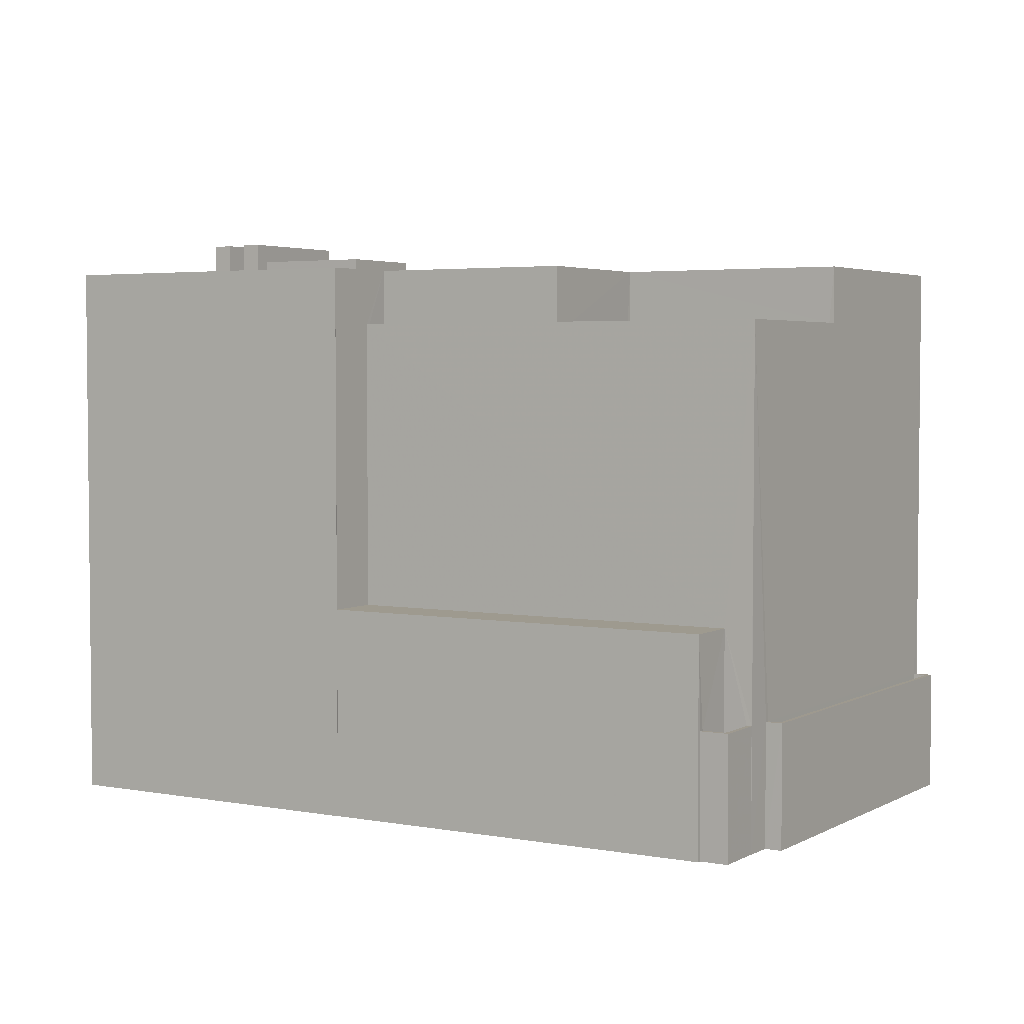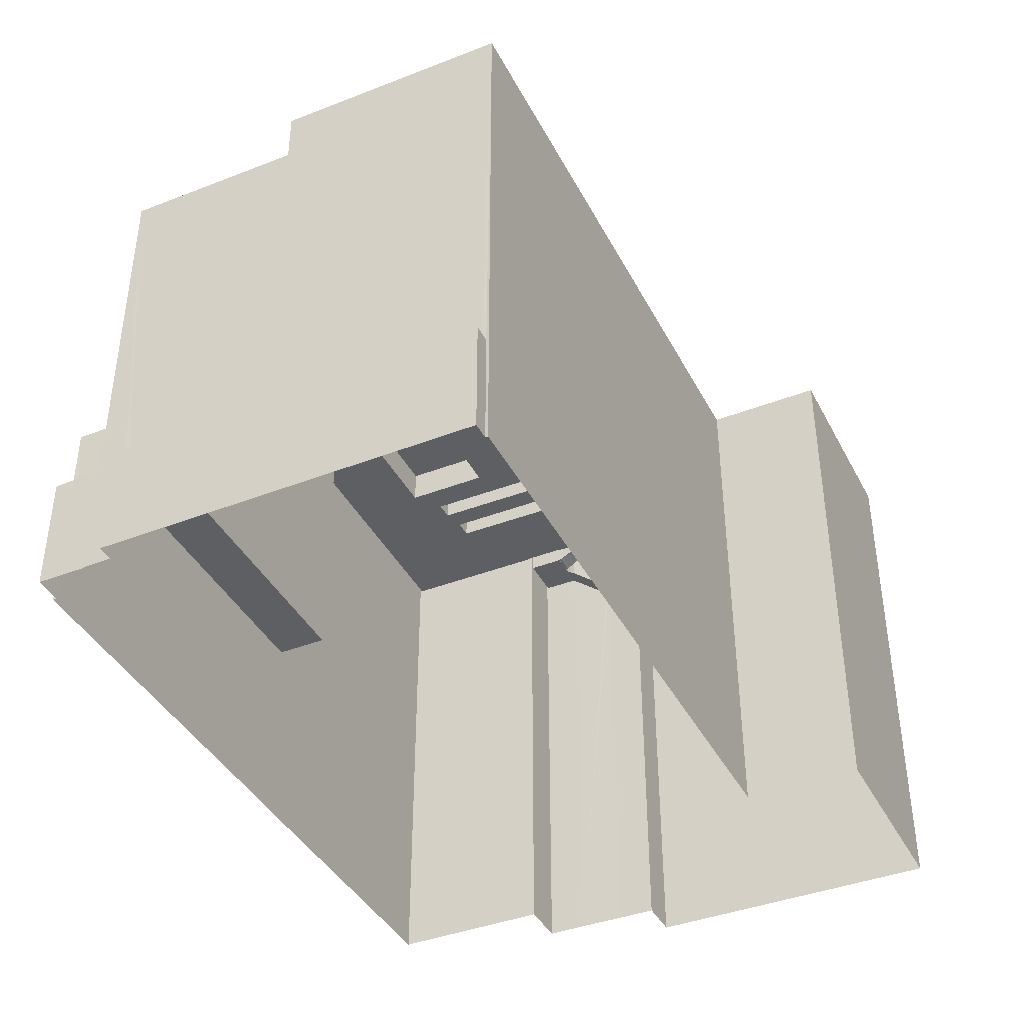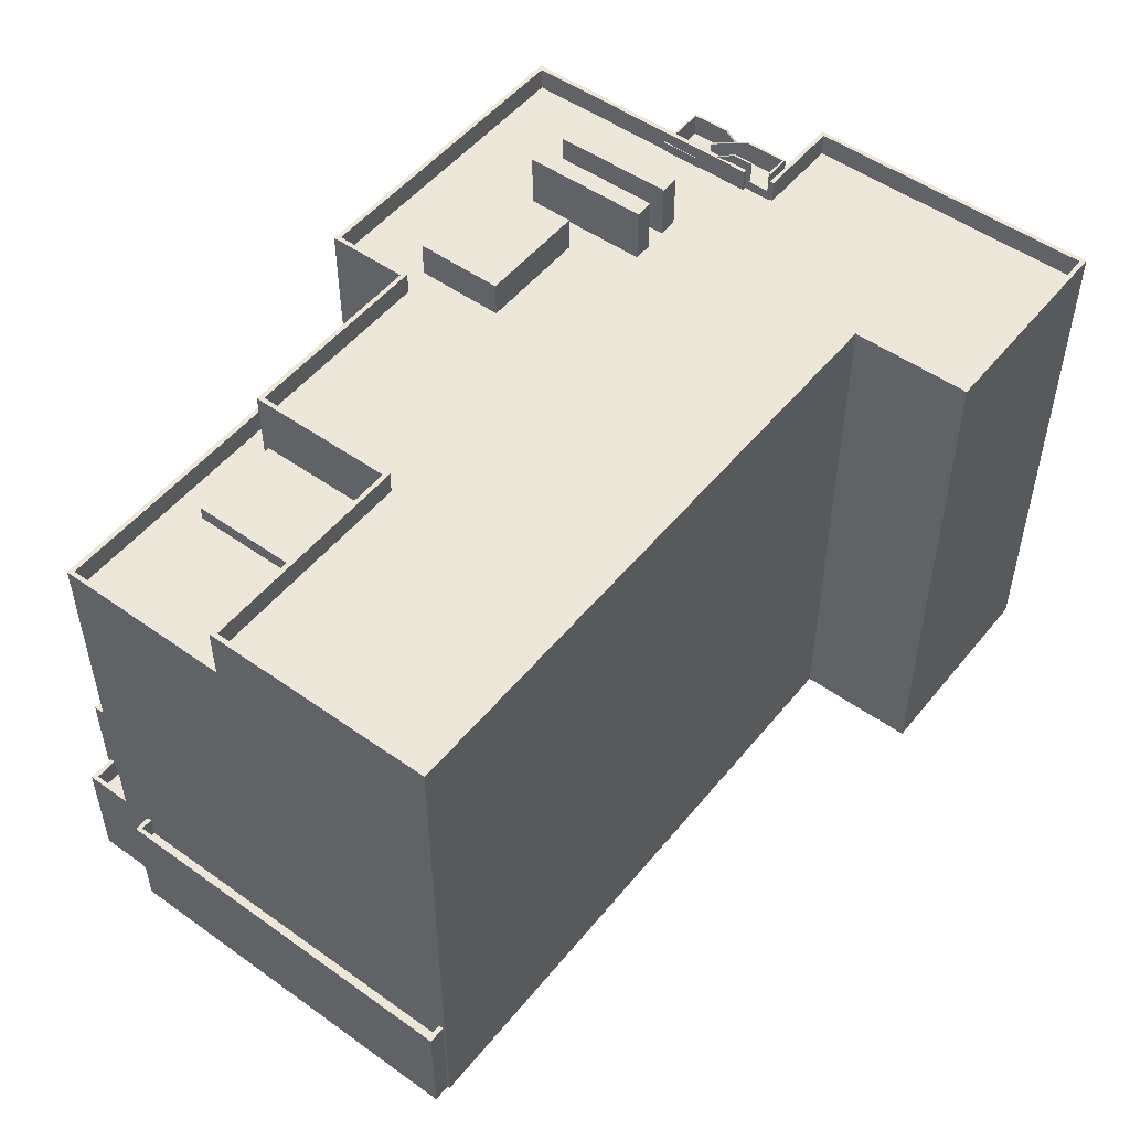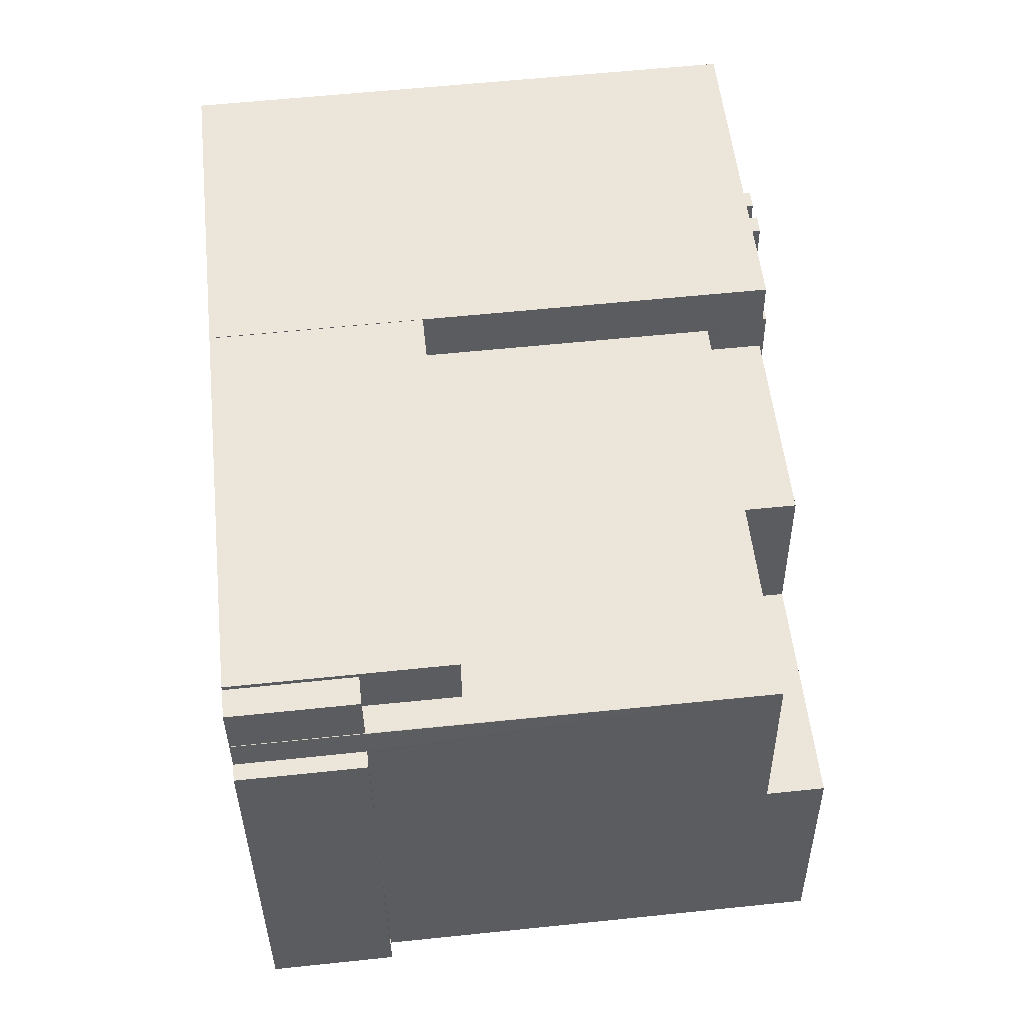
<metadata>
{"format":"obj","ext":"obj","renderer":"f3d","projection":"perspective","resolution":1024,"background":"white","views":[{"elev":3.6,"azim":-154.6,"up":"+Z"},{"elev":-40.4,"azim":-70.3,"up":"+Z"},{"elev":51.1,"azim":-58.1,"up":"+Z"},{"elev":59.4,"azim":-96.1,"up":"+Y"}]}
</metadata>
<code>
v -8.87e+04 -9.863e+04 9.445
v -8.87e+04 -9.861e+04 9.446
v -8.87e+04 -9.861e+04 9.446
v -8.867e+04 -9.863e+04 9.444
v -8.867e+04 -9.863e+04 9.445
v -8.866e+04 -9.863e+04 9.444
v -8.87e+04 -9.863e+04 9.445
v -8.87e+04 -9.863e+04 9.445
v -8.866e+04 -9.862e+04 9.445
v -8.866e+04 -9.862e+04 9.445
v -8.869e+04 -9.861e+04 9.447
v -8.869e+04 -9.861e+04 9.447
v -8.868e+04 -9.861e+04 9.447
v -8.87e+04 -9.861e+04 9.446
v -8.87e+04 -9.861e+04 9.447
v -8.87e+04 -9.861e+04 9.446
v -8.868e+04 -9.861e+04 9.447
v -8.866e+04 -9.861e+04 9.446
v -8.866e+04 -9.862e+04 9.446
v -8.866e+04 -9.862e+04 9.446
v -8.866e+04 -9.862e+04 9.446
v -8.866e+04 -9.862e+04 9.445
v -8.866e+04 -9.862e+04 30.56
v -8.866e+04 -9.862e+04 30.56
v -8.866e+04 -9.862e+04 30.56
v -8.866e+04 -9.862e+04 30.56
v -8.866e+04 -9.861e+04 32.75
v -8.868e+04 -9.861e+04 32.75
v -8.868e+04 -9.861e+04 32.75
v -8.866e+04 -9.862e+04 32.75
v -8.866e+04 -9.862e+04 32.75
v -8.866e+04 -9.863e+04 32.75
v -8.866e+04 -9.862e+04 32.75
v -8.866e+04 -9.863e+04 32.75
v -8.866e+04 -9.862e+04 32.75
v -8.866e+04 -9.862e+04 32.75
v -8.867e+04 -9.863e+04 32.75
v -8.867e+04 -9.863e+04 32.75
v -8.869e+04 -9.861e+04 32.75
v -8.869e+04 -9.861e+04 32.75
v -8.868e+04 -9.861e+04 32.75
v -8.87e+04 -9.862e+04 32.75
v -8.87e+04 -9.862e+04 32.75
v -8.87e+04 -9.863e+04 32.75
v -8.869e+04 -9.862e+04 32.75
v -8.867e+04 -9.862e+04 32.75
v -8.866e+04 -9.862e+04 32.75
v -8.866e+04 -9.862e+04 32.75
v -8.866e+04 -9.862e+04 32.75
v -8.867e+04 -9.863e+04 32.75
v -8.87e+04 -9.863e+04 32.75
v -8.866e+04 -9.862e+04 32.75
v -8.866e+04 -9.861e+04 32.75
v -8.866e+04 -9.862e+04 32.75
v -8.867e+04 -9.862e+04 32.75
v -8.867e+04 -9.862e+04 32.75
v -8.867e+04 -9.863e+04 32.75
v -8.868e+04 -9.861e+04 32.75
v -8.869e+04 -9.862e+04 32.75
v -8.866e+04 -9.862e+04 31.88
v -8.866e+04 -9.862e+04 32.13
v -8.866e+04 -9.862e+04 31.92
v -8.867e+04 -9.862e+04 34.15
v -8.867e+04 -9.862e+04 34.15
v -8.867e+04 -9.861e+04 34.15
v -8.867e+04 -9.861e+04 34.15
v -8.866e+04 -9.862e+04 31.13
v -8.866e+04 -9.862e+04 31.13
v -8.866e+04 -9.862e+04 31.21
v -8.866e+04 -9.862e+04 30.64
v -8.866e+04 -9.862e+04 30.64
v -8.867e+04 -9.862e+04 31.75
v -8.867e+04 -9.862e+04 31.75
v -8.867e+04 -9.862e+04 31.75
v -8.867e+04 -9.861e+04 31.75
v -8.867e+04 -9.861e+04 31.75
v -8.867e+04 -9.861e+04 31.75
v -8.867e+04 -9.863e+04 31.75
v -8.866e+04 -9.862e+04 31.75
v -8.866e+04 -9.861e+04 31.75
v -8.866e+04 -9.863e+04 31.75
v -8.866e+04 -9.862e+04 31.75
v -8.866e+04 -9.862e+04 31.75
v -8.866e+04 -9.862e+04 31.75
v -8.866e+04 -9.862e+04 31.75
v -8.866e+04 -9.862e+04 31.75
v -8.867e+04 -9.862e+04 31.75
v -8.866e+04 -9.862e+04 31.75
v -8.867e+04 -9.862e+04 31.75
v -8.867e+04 -9.862e+04 31.75
v -8.866e+04 -9.862e+04 31.21
v -8.866e+04 -9.862e+04 31.21
v -8.866e+04 -9.862e+04 31.21
v -8.866e+04 -9.862e+04 31.21
v -8.866e+04 -9.862e+04 31.21
v -8.866e+04 -9.862e+04 31.21
v -8.866e+04 -9.862e+04 32.19
v -8.866e+04 -9.862e+04 32.14
v -8.866e+04 -9.862e+04 32.19
v -8.866e+04 -9.862e+04 31.61
v -8.866e+04 -9.862e+04 31.66
v -8.866e+04 -9.862e+04 31.61
v -8.869e+04 -9.861e+04 13.53
v -8.87e+04 -9.861e+04 13.53
v -8.87e+04 -9.861e+04 13.53
v -8.869e+04 -9.861e+04 13.53
v -8.869e+04 -9.861e+04 18.3
v -8.868e+04 -9.861e+04 18.3
v -8.869e+04 -9.861e+04 18.3
v -8.868e+04 -9.861e+04 18.3
v -8.866e+04 -9.862e+04 32.21
v -8.866e+04 -9.862e+04 32.21
v -8.866e+04 -9.862e+04 32.21
v -8.866e+04 -9.862e+04 32.21
v -8.866e+04 -9.862e+04 32.21
v -8.866e+04 -9.862e+04 32.21
v -8.868e+04 -9.861e+04 30.41
v -8.868e+04 -9.861e+04 30.41
v -8.87e+04 -9.861e+04 30.41
v -8.87e+04 -9.862e+04 30.41
v -8.87e+04 -9.862e+04 30.41
v -8.87e+04 -9.861e+04 30.41
v -8.866e+04 -9.862e+04 32.14
v -8.866e+04 -9.862e+04 31.9
v -8.866e+04 -9.862e+04 31.36
v -8.867e+04 -9.862e+04 33.19
v -8.867e+04 -9.862e+04 33.19
v -8.866e+04 -9.862e+04 33.19
v -8.866e+04 -9.862e+04 33.19
v -8.866e+04 -9.862e+04 33.19
v -8.866e+04 -9.862e+04 33.19
v -8.866e+04 -9.862e+04 32.19
v -8.867e+04 -9.862e+04 32.19
v -8.866e+04 -9.862e+04 32.19
v -8.866e+04 -9.862e+04 32.19
v -8.867e+04 -9.862e+04 31.75
v -8.867e+04 -9.862e+04 31.75
v -8.867e+04 -9.862e+04 31.75
v -8.868e+04 -9.861e+04 31.75
v -8.867e+04 -9.863e+04 31.75
v -8.869e+04 -9.862e+04 31.75
v -8.87e+04 -9.863e+04 31.75
v -8.869e+04 -9.861e+04 31.75
v -8.87e+04 -9.862e+04 31.75
v -8.867e+04 -9.861e+04 31.75
v -8.867e+04 -9.861e+04 31.75
v -8.867e+04 -9.861e+04 31.75
v -8.867e+04 -9.862e+04 31.75
v -8.867e+04 -9.863e+04 31.75
v -8.867e+04 -9.863e+04 31.75
v -8.866e+04 -9.862e+04 32.21
v -8.866e+04 -9.862e+04 32.21
v -8.866e+04 -9.862e+04 29.56
v -8.866e+04 -9.862e+04 29.64
v -8.866e+04 -9.862e+04 29.59
v -8.866e+04 -9.862e+04 29.56
v -8.866e+04 -9.862e+04 32.13
v -8.866e+04 -9.862e+04 30.88
v -8.866e+04 -9.862e+04 30.06
v -8.866e+04 -9.862e+04 33.19
v -8.866e+04 -9.862e+04 33.19
v -8.866e+04 -9.862e+04 33.19
v -8.866e+04 -9.862e+04 33.19
v -8.866e+04 -9.862e+04 31.21
v -8.866e+04 -9.862e+04 31.26
v -8.866e+04 -9.862e+04 31.26
v -8.866e+04 -9.862e+04 31.61
v -8.866e+04 -9.862e+04 31.88
v -8.866e+04 -9.862e+04 32.21
v -8.866e+04 -9.862e+04 32.21
v -8.866e+04 -9.862e+04 32.21
v -8.866e+04 -9.862e+04 32.21
v -8.87e+04 -9.861e+04 14.53
v -8.87e+04 -9.861e+04 14.53
v -8.87e+04 -9.861e+04 14.53
v -8.869e+04 -9.861e+04 14.53
v -8.87e+04 -9.861e+04 14.53
v -8.869e+04 -9.861e+04 14.53
v -8.866e+04 -9.862e+04 29.74
v -8.866e+04 -9.862e+04 29.64
v -8.866e+04 -9.862e+04 33.14
v -8.866e+04 -9.862e+04 33.14
v -8.866e+04 -9.862e+04 32.26
v -8.866e+04 -9.862e+04 33.14
v -8.87e+04 -9.862e+04 13.53
v -8.87e+04 -9.861e+04 13.53
v -8.87e+04 -9.861e+04 13.53
v -8.87e+04 -9.862e+04 13.53
v -8.869e+04 -9.862e+04 29.41
v -8.869e+04 -9.862e+04 29.41
v -8.869e+04 -9.862e+04 29.41
v -8.87e+04 -9.862e+04 29.41
v -8.868e+04 -9.861e+04 29.41
v -8.868e+04 -9.861e+04 29.41
v -8.869e+04 -9.861e+04 29.41
v -8.869e+04 -9.861e+04 29.41
v -8.87e+04 -9.861e+04 29.41
v -8.869e+04 -9.861e+04 29.41
v -8.868e+04 -9.861e+04 31.75
v -8.869e+04 -9.861e+04 31.75
v -8.868e+04 -9.861e+04 31.75
v -8.868e+04 -9.861e+04 31.75
v -8.867e+04 -9.861e+04 31.75
v -8.87e+04 -9.861e+04 14.53
v -8.87e+04 -9.861e+04 14.53
v -8.87e+04 -9.861e+04 14.53
v -8.87e+04 -9.862e+04 14.53
v -8.87e+04 -9.862e+04 14.53
v -8.87e+04 -9.863e+04 14.53
v -8.87e+04 -9.861e+04 14.53
v -8.87e+04 -9.863e+04 14.53
v -8.866e+04 -9.862e+04 32.21
v -8.866e+04 -9.862e+04 32.37
v -8.867e+04 -9.862e+04 34.15
v -8.867e+04 -9.861e+04 34.15
v -8.867e+04 -9.861e+04 34.15
v -8.867e+04 -9.862e+04 34.15
v -8.869e+04 -9.862e+04 30.03
v -8.869e+04 -9.861e+04 30.03
v -8.869e+04 -9.862e+04 30.03
v -8.869e+04 -9.861e+04 30.03
v -8.867e+04 -9.862e+04 33.29
v -8.867e+04 -9.861e+04 33.29
v -8.868e+04 -9.861e+04 33.29
v -8.868e+04 -9.861e+04 33.29
v -8.866e+04 -9.862e+04 31.42
v -8.866e+04 -9.862e+04 29.56
v -8.866e+04 -9.862e+04 29.56
f 1 2 3
f 4 5 6
f 1 3 7
f 5 8 7
f 9 10 6
f 11 12 13
f 14 15 11
f 3 16 14
f 13 17 18
f 19 20 21
f 13 18 19
f 19 21 22
f 19 22 9
f 9 6 5
f 7 3 13
f 7 13 5
f 3 11 13
f 3 14 11
f 13 19 5
f 19 9 5
f 23 24 25
f 26 23 25
f 27 28 29
f 30 31 27
f 32 33 34
f 35 33 36
f 37 32 38
f 39 40 41
f 29 28 41
f 42 43 44
f 45 43 42
f 39 45 40
f 46 47 48
f 46 49 47
f 37 38 50
f 51 44 50
f 48 52 53
f 52 30 53
f 54 55 56
f 36 54 35
f 53 46 48
f 38 57 50
f 34 38 32
f 34 33 35
f 56 35 54
f 58 29 41
f 53 27 29
f 59 40 45
f 40 58 41
f 57 51 50
f 51 42 44
f 42 59 45
f 53 30 27
f 60 61 62
f 63 64 65
f 66 63 65
f 67 68 69
f 25 24 70
f 71 25 70
f 72 73 74
f 75 76 77
f 73 78 74
f 72 79 75
f 75 80 76
f 74 78 81
f 74 81 82
f 80 79 83
f 84 85 72
f 72 85 79
f 86 87 88
f 87 84 72
f 89 90 74
f 88 87 90
f 90 72 74
f 79 80 75
f 87 72 90
f 91 92 69
f 69 92 93
f 94 93 95
f 93 92 95
f 94 95 96
f 97 98 99
f 100 101 102
f 103 104 105
f 106 103 105
f 107 108 109
f 107 110 108
f 111 112 113
f 112 114 113
f 113 115 116
f 113 114 115
f 117 118 119
f 120 119 121
f 121 119 122
f 119 118 122
f 99 98 123
f 123 98 124
f 98 125 124
f 126 127 128
f 127 129 128
f 128 130 131
f 128 129 130
f 132 133 134
f 99 134 97
f 97 134 135
f 134 133 135
f 136 137 138
f 137 139 140
f 141 142 140
f 143 141 139
f 144 142 141
f 136 139 137
f 141 140 139
f 145 146 147
f 146 145 76
f 140 148 137
f 76 145 77
f 78 149 150
f 77 145 148
f 78 73 149
f 73 77 148
f 149 148 140
f 149 73 148
f 151 61 152
f 151 62 61
f 153 154 155
f 156 153 155
f 112 111 157
f 70 112 157
f 158 68 67
f 158 159 68
f 160 161 162
f 163 160 162
f 164 165 166
f 101 167 102
f 101 168 167
f 169 170 171
f 172 169 171
f 173 174 175
f 175 174 176
f 173 177 174
f 176 174 178
f 70 157 71
f 159 154 68
f 179 180 154
f 159 179 154
f 52 48 181
f 181 162 161
f 181 48 162
f 155 154 180
f 69 68 91
f 182 183 184
f 131 182 184
f 131 130 182
f 185 186 187
f 185 188 186
f 189 190 191
f 192 189 191
f 193 194 195
f 192 196 197
f 195 194 197
f 196 198 195
f 192 191 196
f 196 195 197
f 30 52 181
f 143 139 199
f 200 143 199
f 201 199 139
f 138 147 136
f 199 201 202
f 202 201 146
f 147 203 136
f 201 203 146
f 146 203 147
f 94 164 166
f 94 96 164
f 204 205 206
f 207 208 209
f 205 210 206
f 209 208 211
f 206 210 211
f 208 206 211
f 151 212 183
f 182 151 183
f 172 171 213
f 214 215 216
f 217 214 216
f 218 219 220
f 218 221 219
f 222 223 224
f 225 222 224
f 166 165 125
f 166 125 226
f 102 98 100
f 98 167 125
f 125 167 226
f 102 167 98
f 156 227 153
f 156 228 227
f 147 138 66
f 138 137 63
f 66 138 63
f 203 201 224
f 223 203 224
f 186 206 187
f 186 204 206
f 206 185 187
f 206 208 185
f 50 44 8
f 5 50 8
f 55 74 56
f 55 89 74
f 216 73 217
f 216 77 73
f 132 88 133
f 126 133 127
f 127 133 90
f 133 88 90
f 70 24 21
f 70 21 112
f 24 22 21
f 225 136 222
f 225 139 136
f 200 40 143
f 143 59 141
f 143 40 59
f 26 25 153
f 227 26 153
f 203 223 222
f 136 203 222
f 176 15 175
f 176 11 15
f 221 196 219
f 221 198 196
f 224 201 139
f 225 224 139
f 211 2 1
f 211 210 2
f 120 192 197
f 119 120 197
f 98 101 100
f 184 183 98
f 166 226 168
f 94 166 212
f 98 168 101
f 168 183 212
f 98 183 168
f 166 168 212
f 75 216 215
f 75 77 216
f 73 72 214
f 217 73 214
f 173 175 15
f 14 173 15
f 145 64 148
f 145 65 64
f 22 23 9
f 22 24 23
f 54 129 55
f 129 127 55
f 55 90 89
f 55 127 90
f 35 74 82
f 35 56 74
f 157 91 68
f 157 111 91
f 51 142 144
f 42 51 144
f 193 195 39
f 41 193 39
f 71 68 154
f 71 157 68
f 116 92 113
f 116 95 92
f 128 131 97
f 135 128 97
f 196 220 219
f 196 191 220
f 152 69 93
f 151 152 93
f 148 63 137
f 148 64 63
f 209 211 1
f 7 209 1
f 6 37 4
f 6 32 37
f 142 51 140
f 140 57 149
f 140 51 57
f 133 128 135
f 133 126 128
f 121 43 120
f 43 45 120
f 120 189 192
f 120 45 189
f 212 93 94
f 212 151 93
f 5 37 50
f 5 4 37
f 124 31 123
f 31 181 123
f 30 181 31
f 115 19 18
f 18 27 115
f 125 31 124
f 115 27 31
f 125 165 116
f 116 165 164
f 116 164 96
f 116 96 95
f 116 115 31
f 125 116 31
f 226 167 168
f 169 79 170
f 169 83 79
f 218 220 191
f 190 218 191
f 228 180 179
f 179 130 36
f 228 156 155
f 228 155 180
f 36 130 129
f 36 129 54
f 228 179 36
f 38 150 149
f 57 38 149
f 69 61 60
f 60 158 67
f 69 152 61
f 69 60 67
f 49 87 86
f 49 46 87
f 27 17 28
f 27 18 17
f 161 134 99
f 161 160 134
f 58 199 202
f 29 58 202
f 80 53 76
f 76 53 146
f 146 29 202
f 146 53 29
f 184 98 97
f 131 184 97
f 147 65 145
f 147 66 65
f 48 47 162
f 19 114 20
f 19 115 114
f 150 38 78
f 78 34 81
f 78 38 34
f 47 49 162
f 162 49 163
f 163 49 132
f 132 49 86
f 132 86 88
f 79 171 170
f 79 85 171
f 134 163 132
f 134 160 163
f 214 75 215
f 214 72 75
f 84 87 213
f 87 46 213
f 83 169 80
f 169 46 53
f 172 213 169
f 80 169 53
f 213 46 169
f 105 104 174
f 177 105 174
f 117 119 197
f 194 117 197
f 84 213 171
f 85 84 171
f 60 159 158
f 159 130 179
f 151 182 62
f 130 159 182
f 182 60 62
f 60 182 159
f 207 185 208
f 207 188 185
f 25 154 153
f 25 71 154
f 59 144 141
f 59 42 144
f 32 6 10
f 33 32 10
f 113 92 91
f 111 113 91
f 3 2 210
f 205 3 210
f 35 82 81
f 34 35 81
f 110 118 108
f 17 13 108
f 17 108 28
f 117 194 193
f 117 193 41
f 118 41 28
f 118 117 41
f 108 118 28
f 40 200 199
f 58 40 199
f 195 198 221
f 39 195 221
f 39 221 45
f 218 190 189
f 218 189 45
f 221 218 45
f 205 16 3
f 122 16 205
f 209 7 8
f 43 121 44
f 122 204 121
f 207 186 188
f 209 8 44
f 207 204 186
f 122 205 204
f 207 209 44
f 121 207 44
f 121 204 207
f 118 110 107
f 107 122 118
f 122 173 16
f 16 173 14
f 105 177 106
f 107 106 177
f 177 173 107
f 107 173 122
f 103 106 178
f 11 176 12
f 106 107 178
f 12 176 109
f 178 107 109
f 176 178 109
f 103 174 104
f 103 178 174
f 114 112 21
f 20 114 21
f 109 13 12
f 109 108 13
f 9 23 10
f 10 23 33
f 23 36 33
f 26 227 228
f 26 228 36
f 23 26 36
f 181 99 123
f 181 161 99

</code>
